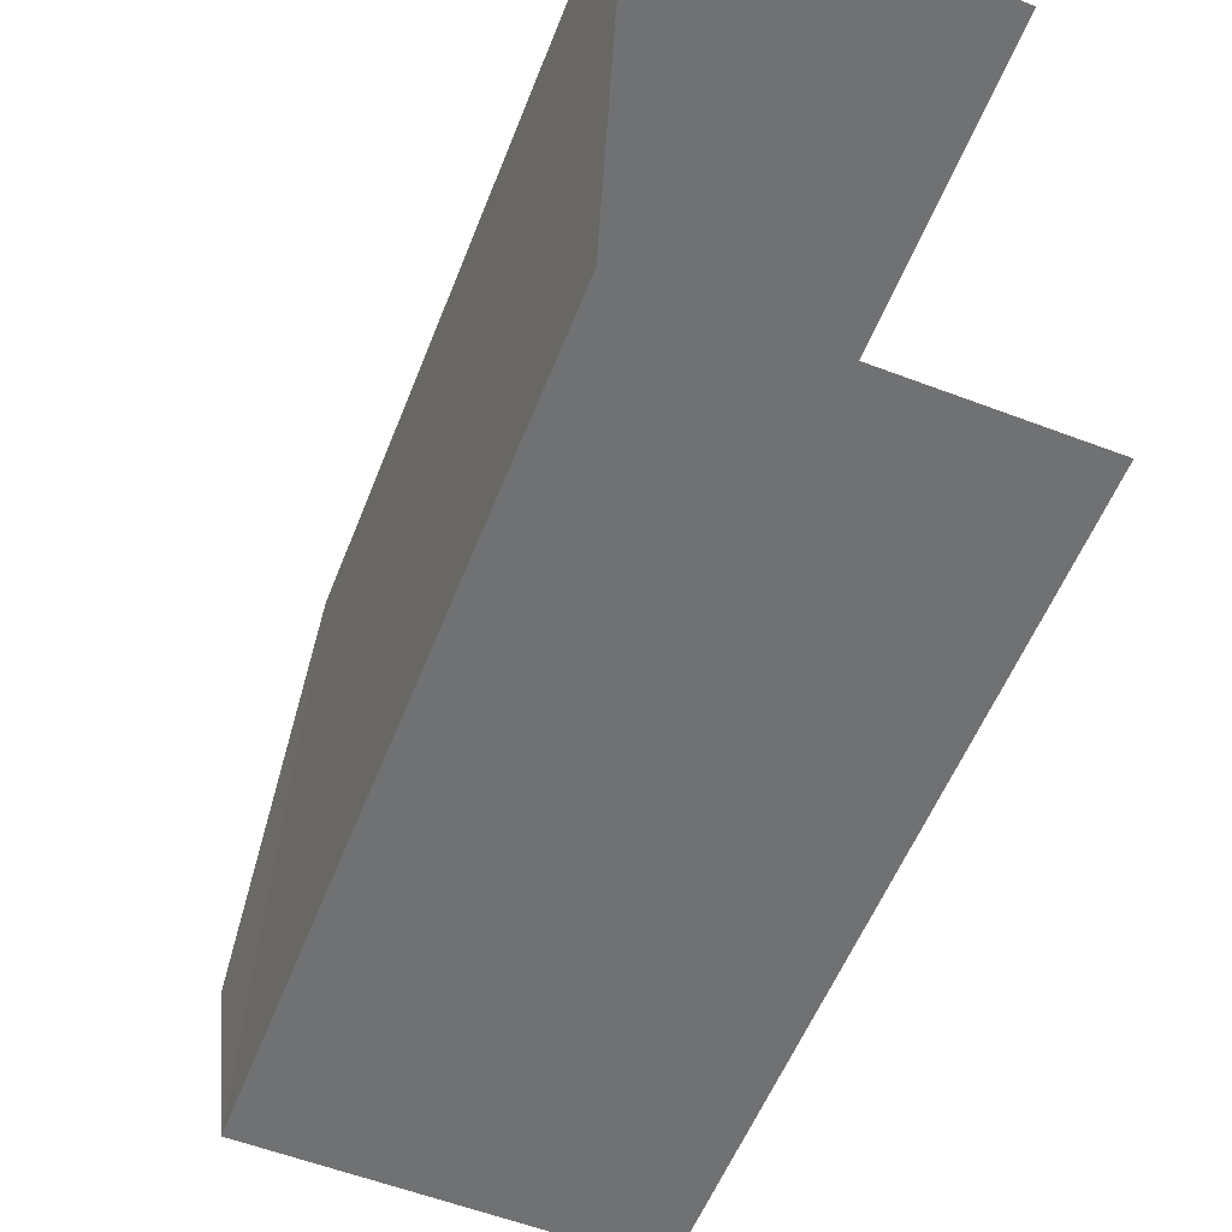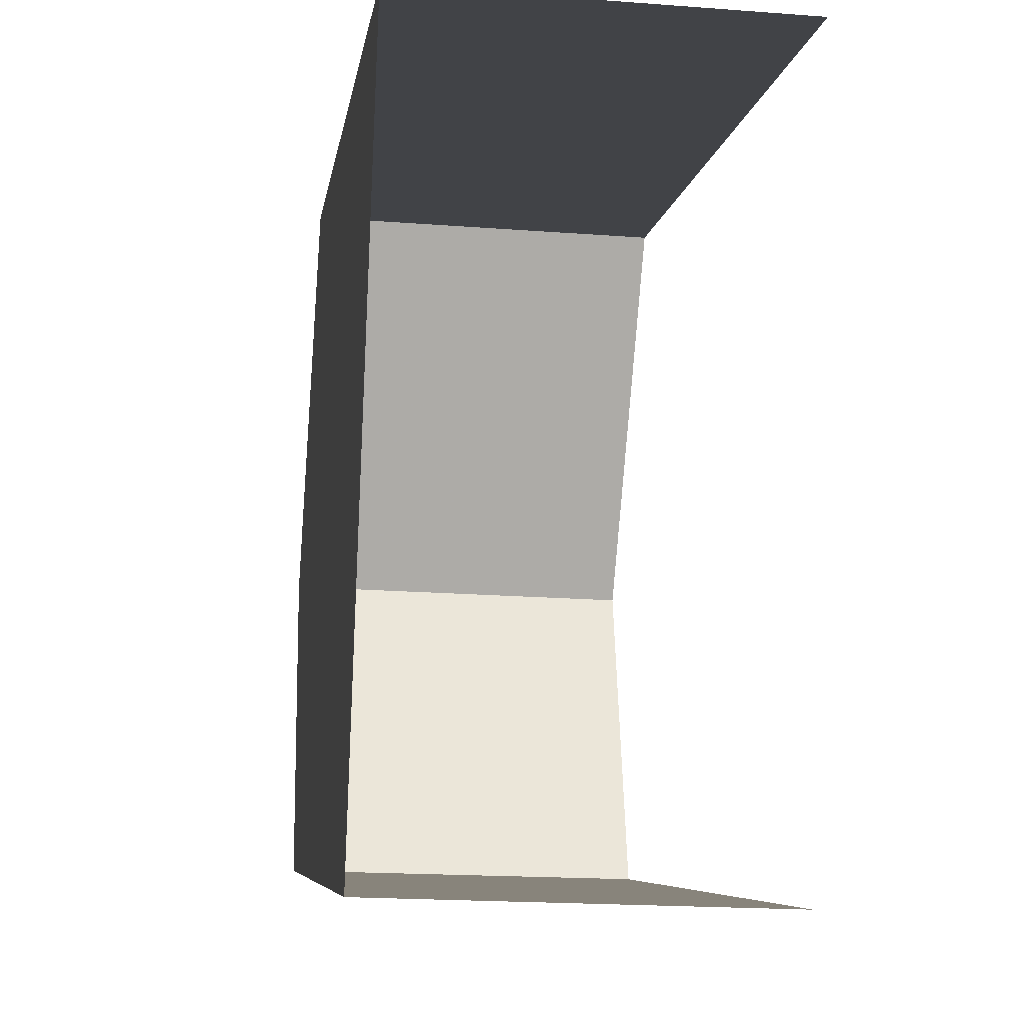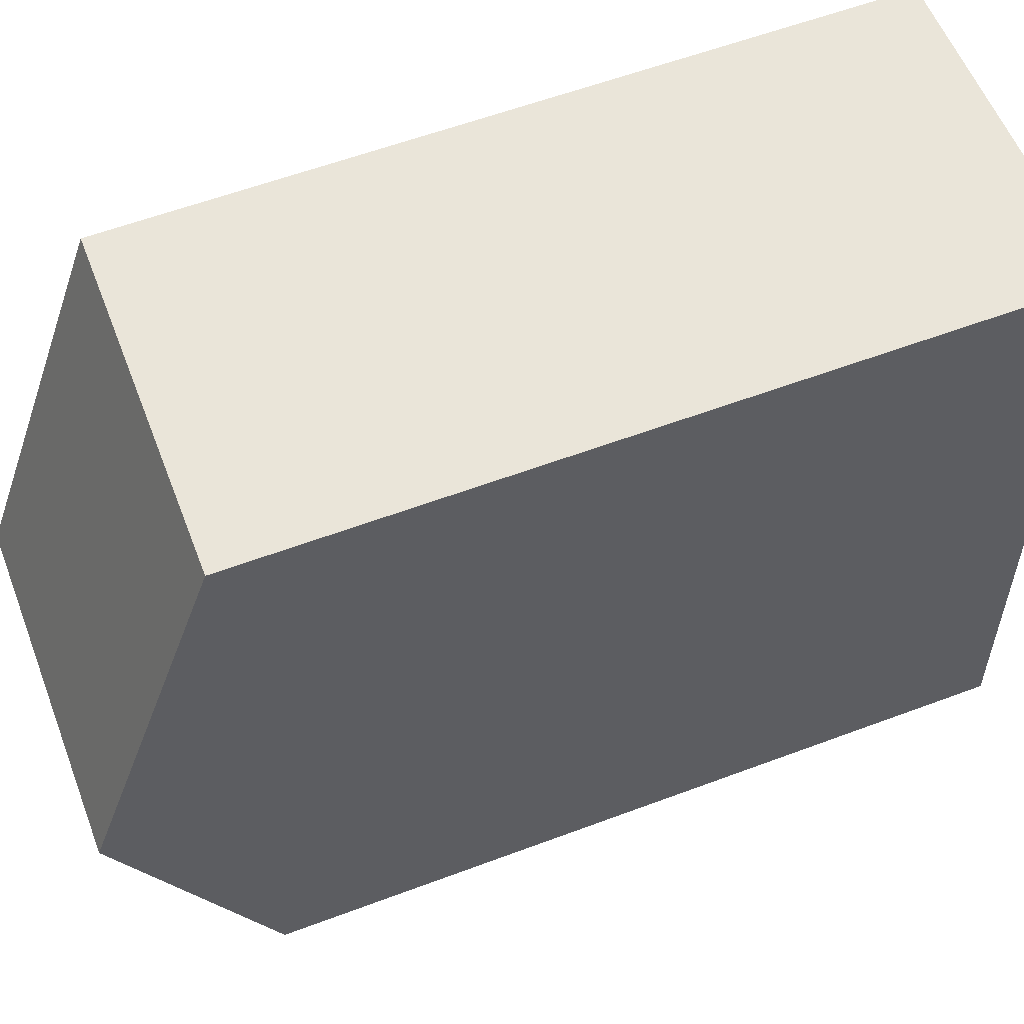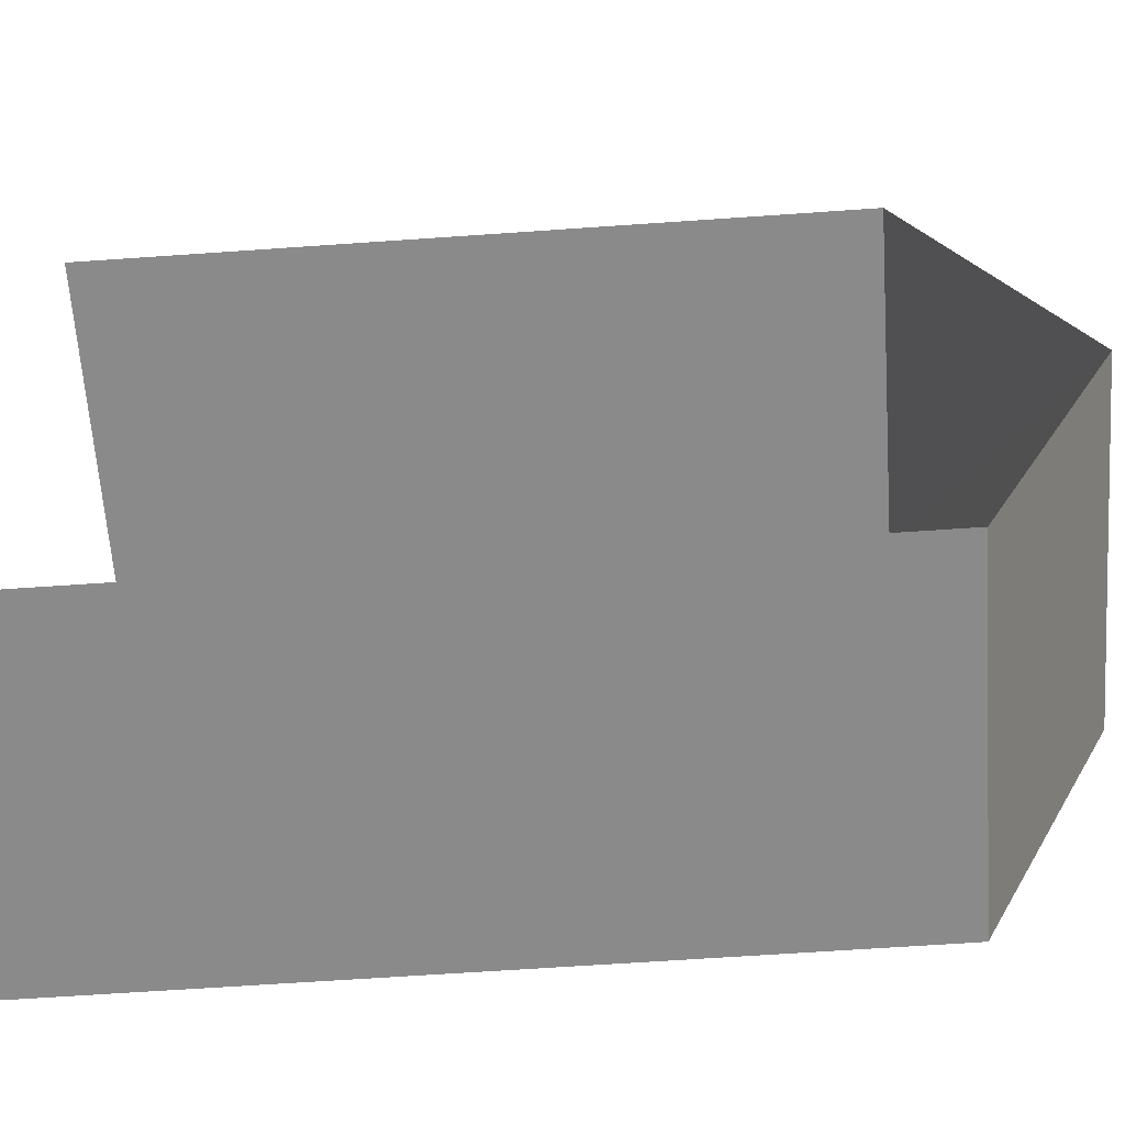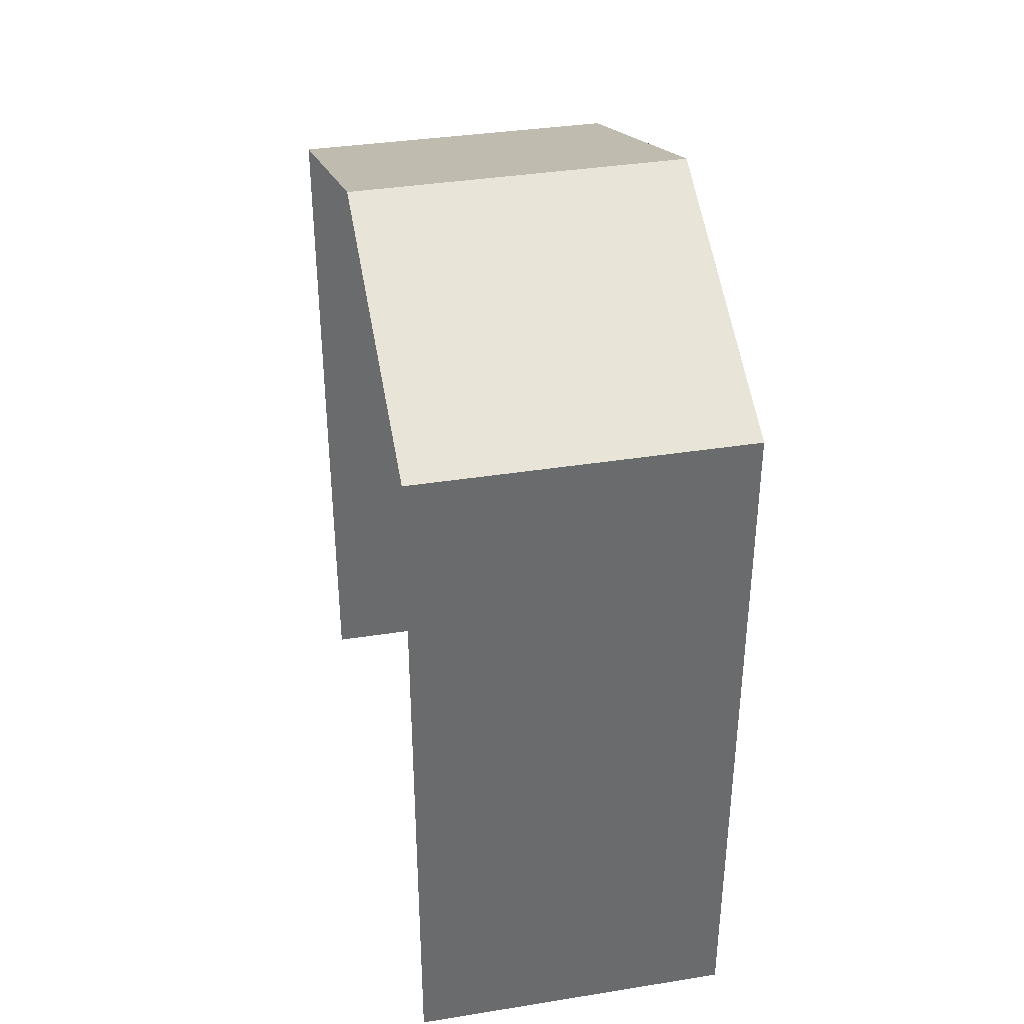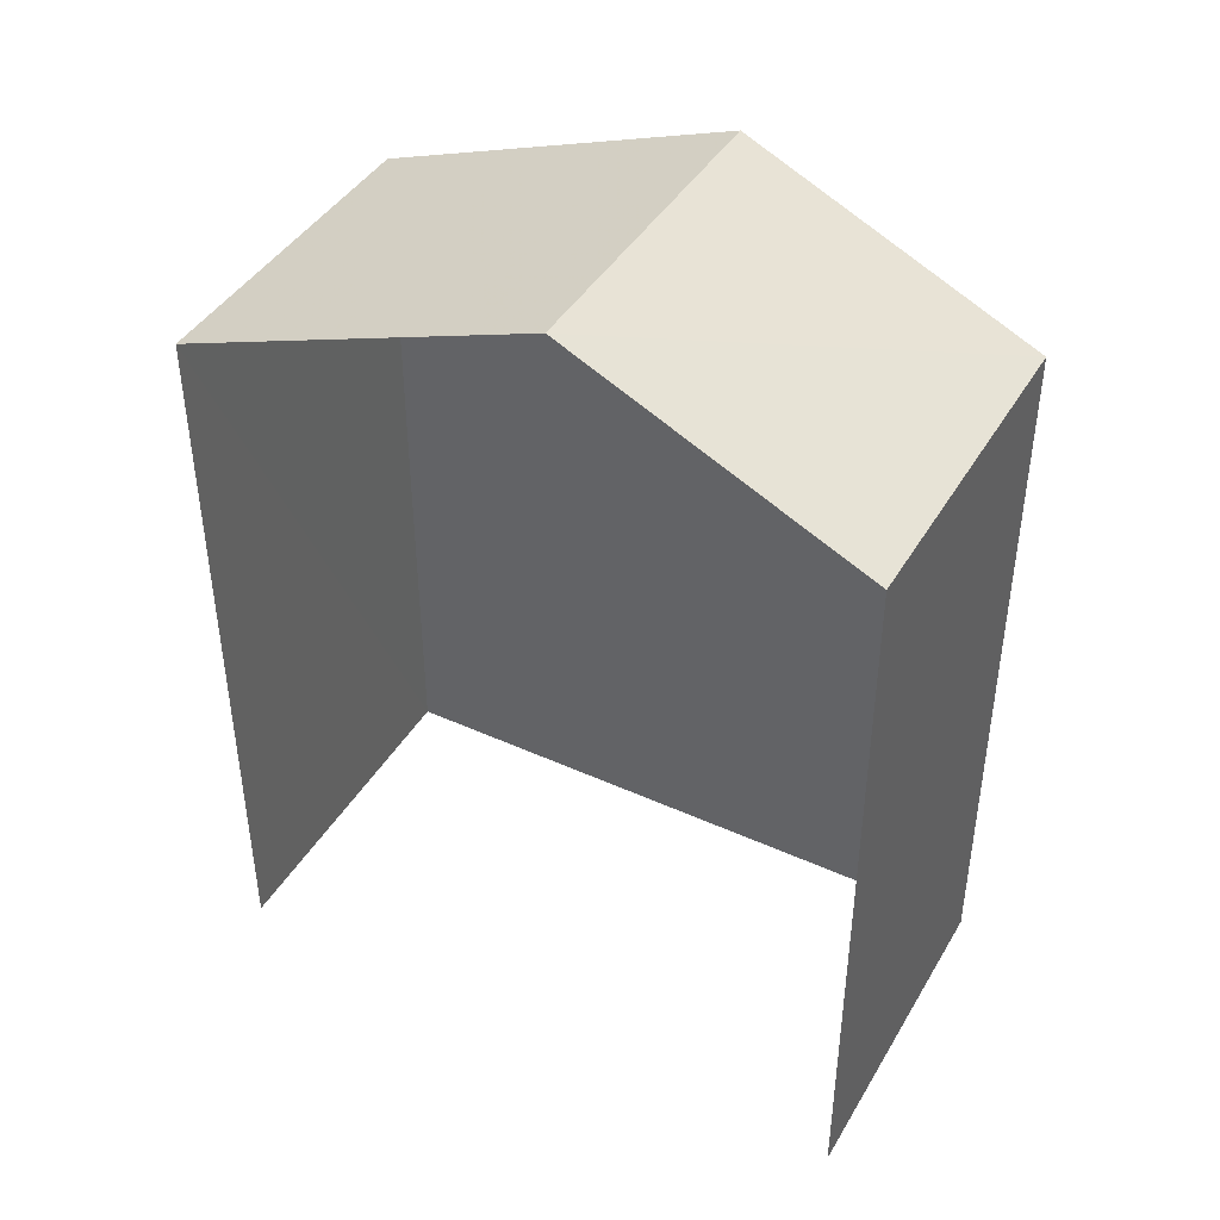
<metadata>
{"format":"obj","ext":"obj","renderer":"f3d","projection":"perspective","resolution":1024,"background":"white","views":[{"elev":-54.7,"azim":158.9,"up":"+Y"},{"elev":-6.8,"azim":172.3,"up":"+Y"},{"elev":59.1,"azim":69.0,"up":"+Y"},{"elev":-65.3,"azim":-86.0,"up":"+Y"},{"elev":37.2,"azim":-9.8,"up":"+Z"},{"elev":42.4,"azim":-59.7,"up":"+Z"}]}
</metadata>
<code>
v -3.734e+05 -1.056e+05 21.36
v -3.734e+05 -1.056e+05 21.36
v -3.734e+05 -1.056e+05 21.36
v -3.734e+05 -1.056e+05 21.36
v -3.734e+05 -1.056e+05 33.39
v -3.734e+05 -1.056e+05 31.5
v -3.734e+05 -1.056e+05 33.39
v -3.734e+05 -1.056e+05 31.5
v -3.734e+05 -1.056e+05 31.5
v -3.734e+05 -1.056e+05 31.5
f 1 2 3
f 1 4 2
f 10 3 8
f 10 8 5
f 3 2 8
f 5 6 7
f 5 8 6
f 9 10 5
f 7 9 5
f 10 1 3
f 10 9 1
f 4 1 6
f 6 9 7
f 6 1 9
f 8 2 4
f 6 8 4

</code>
